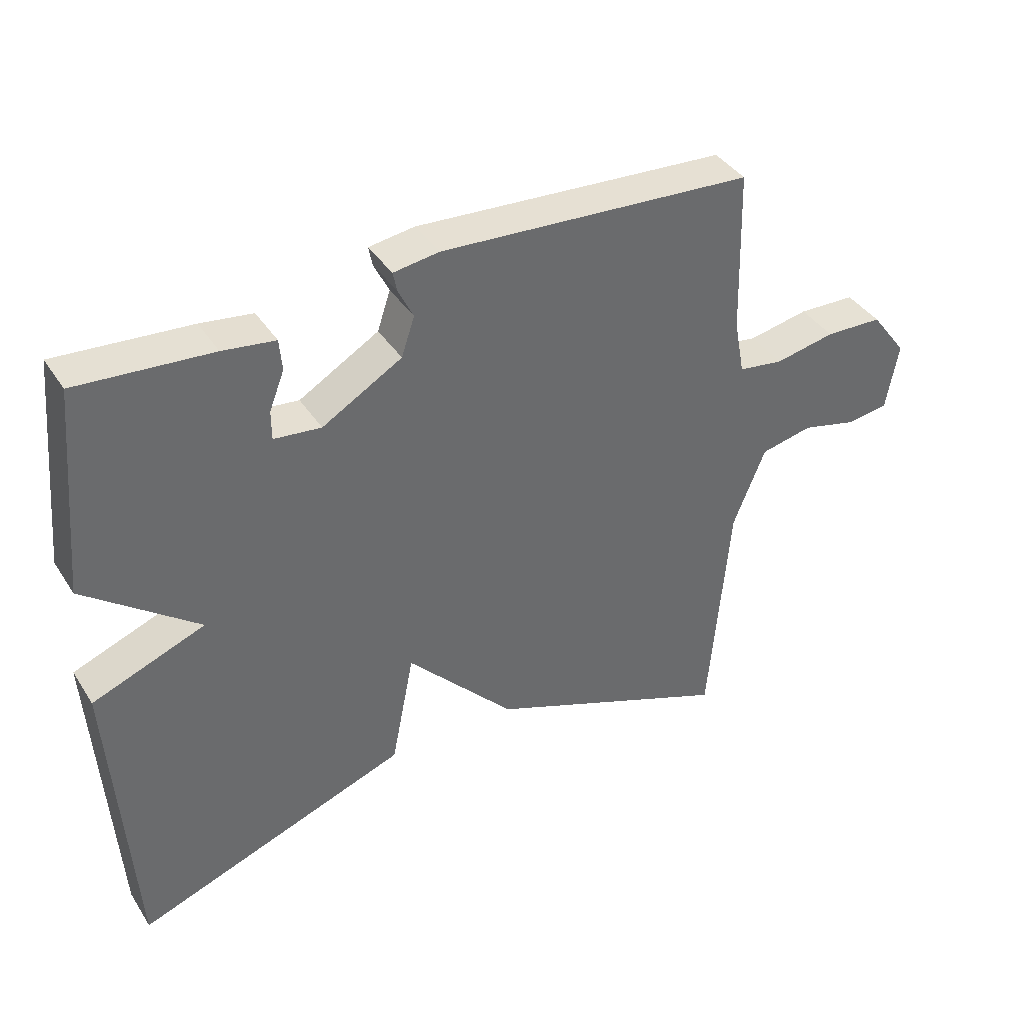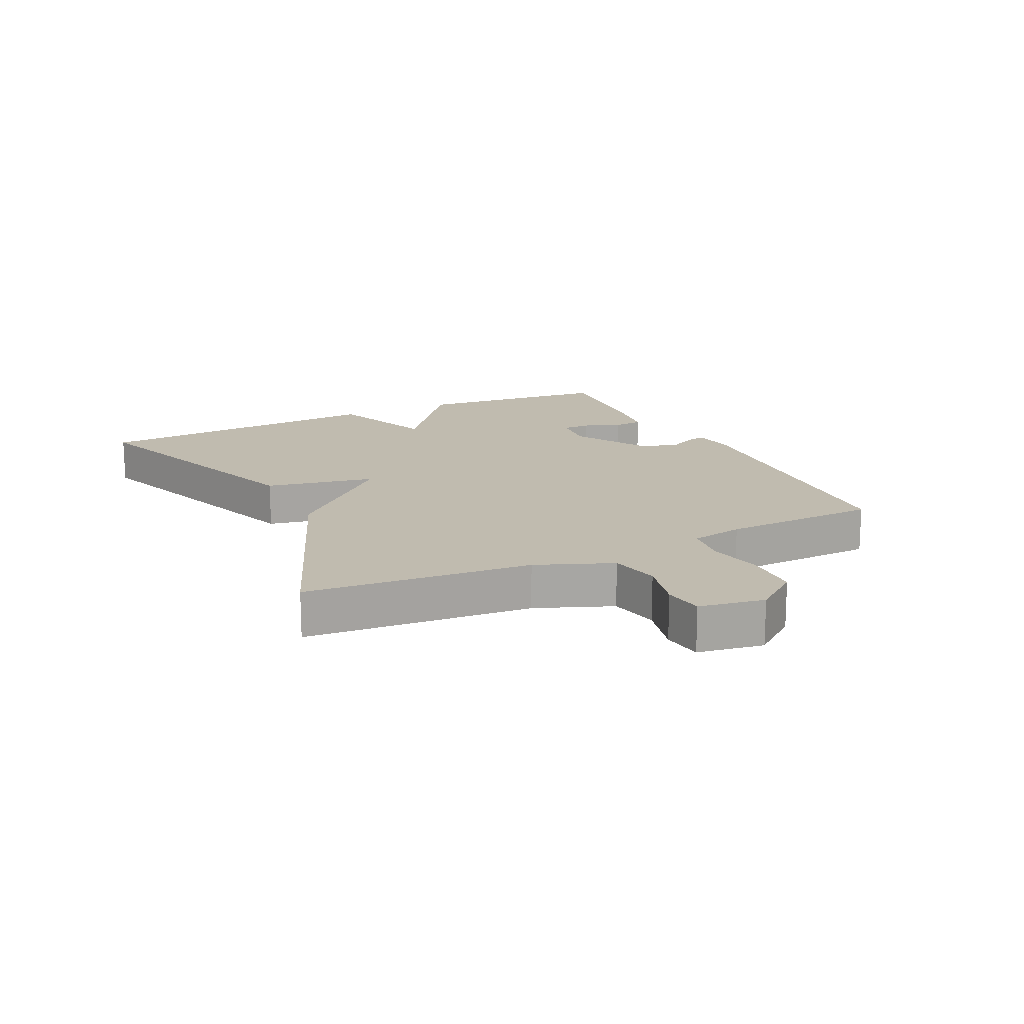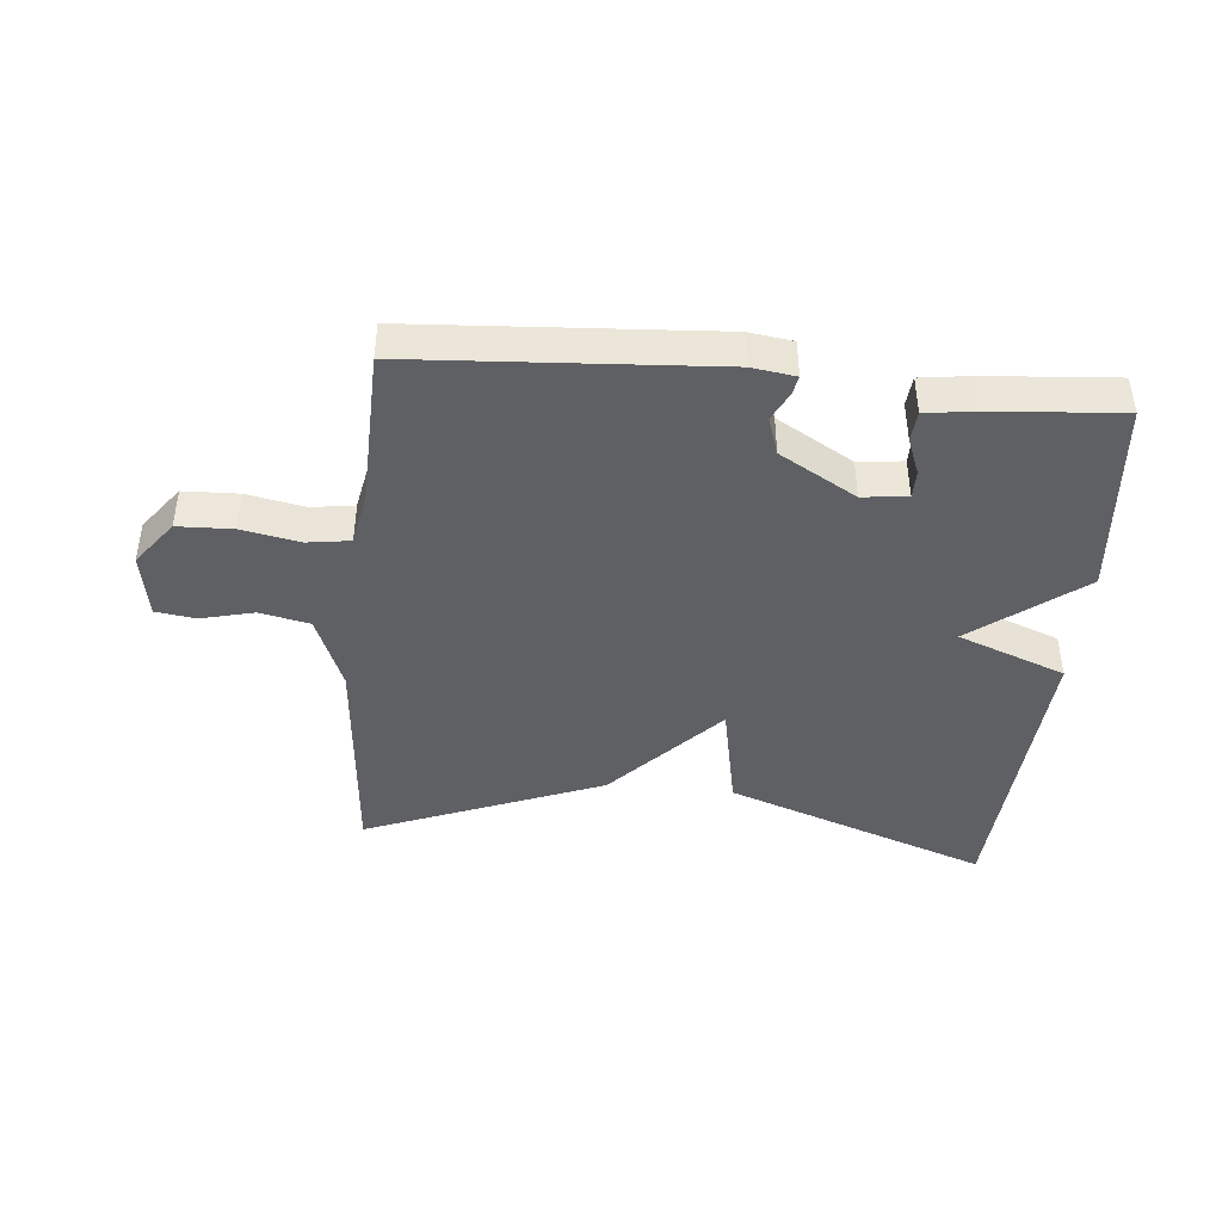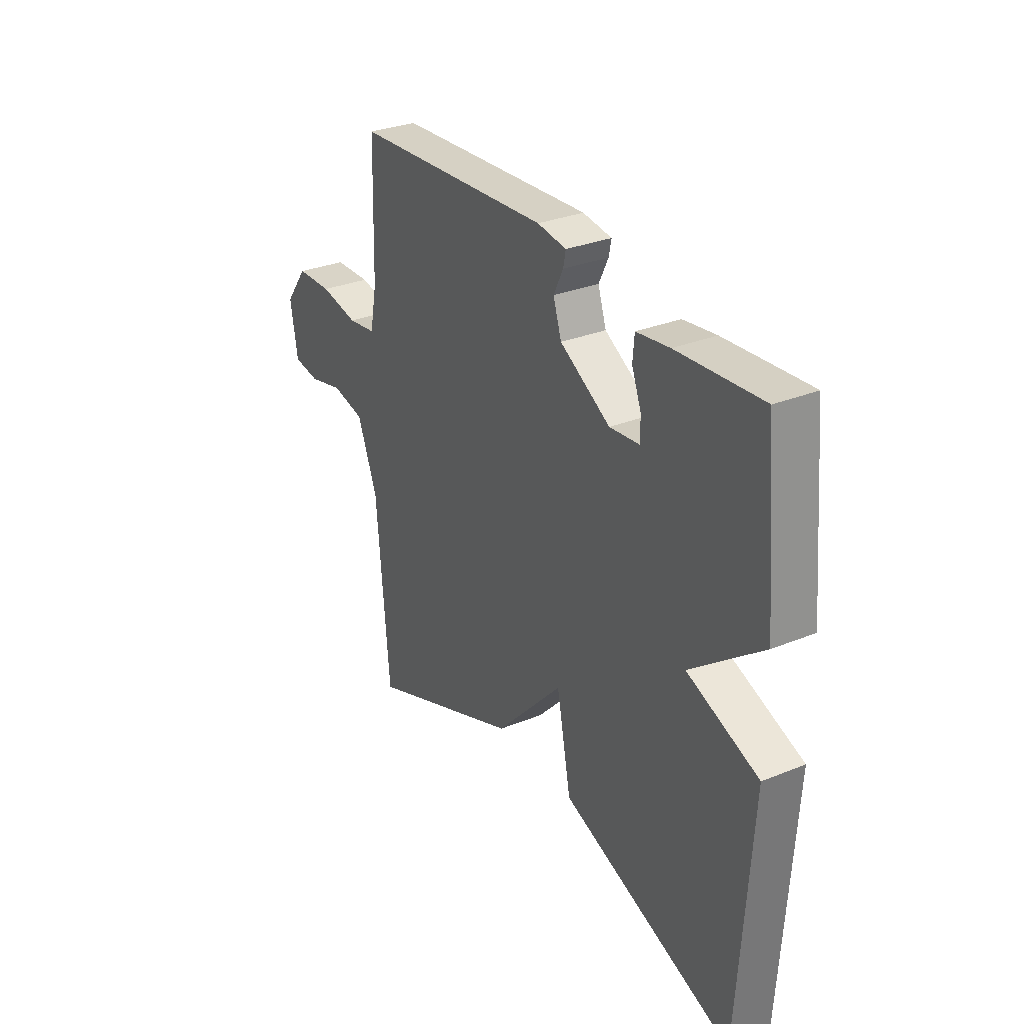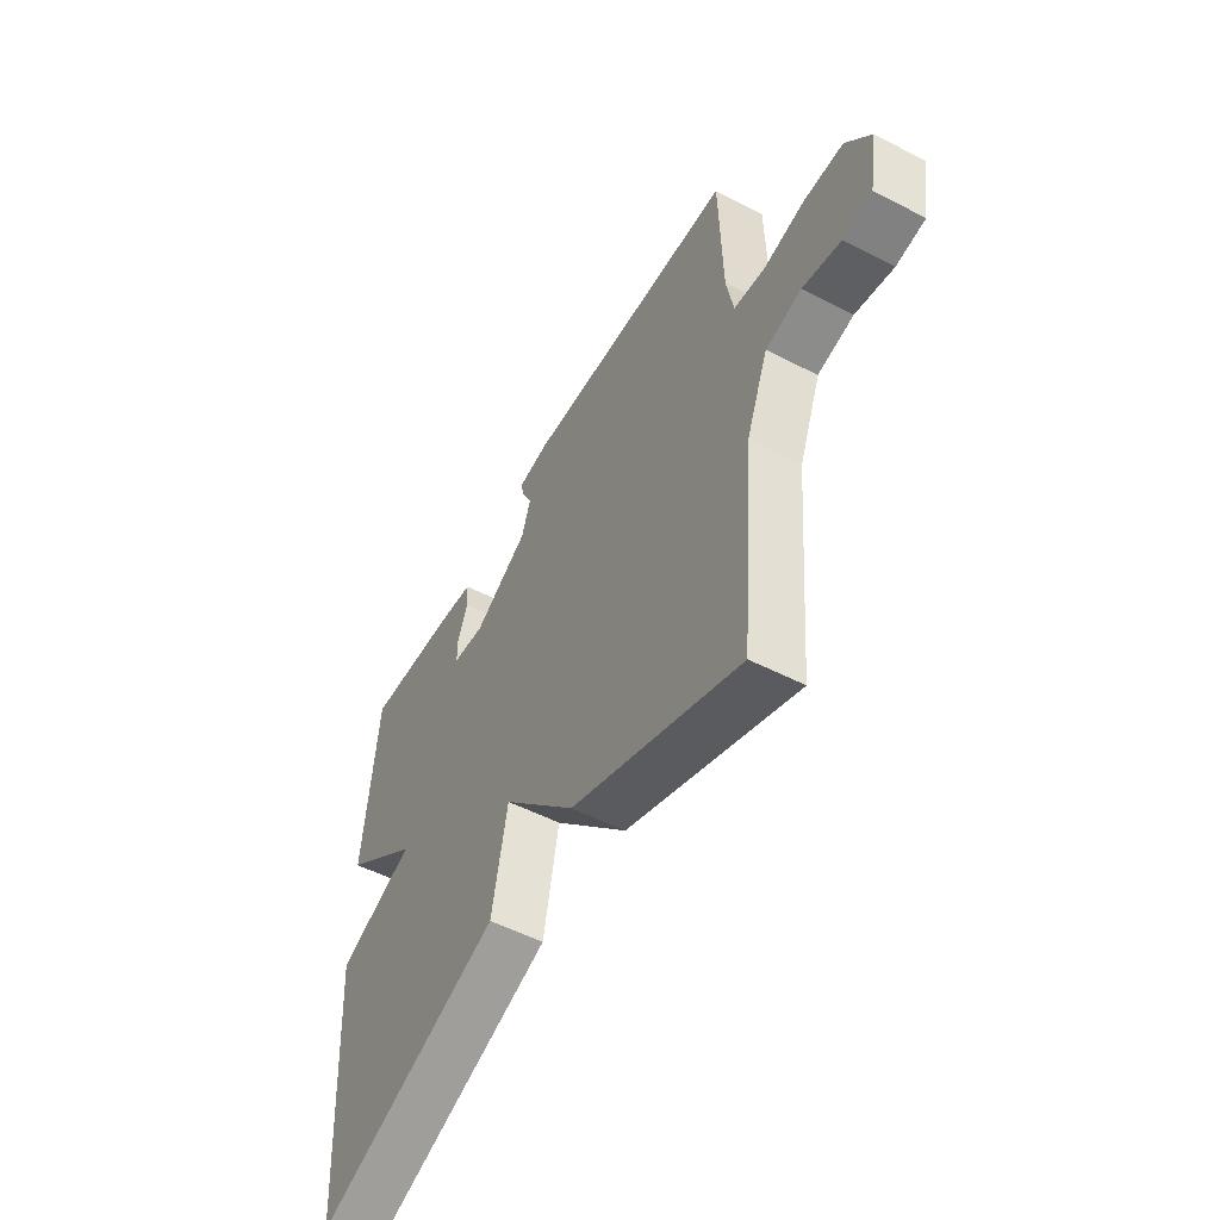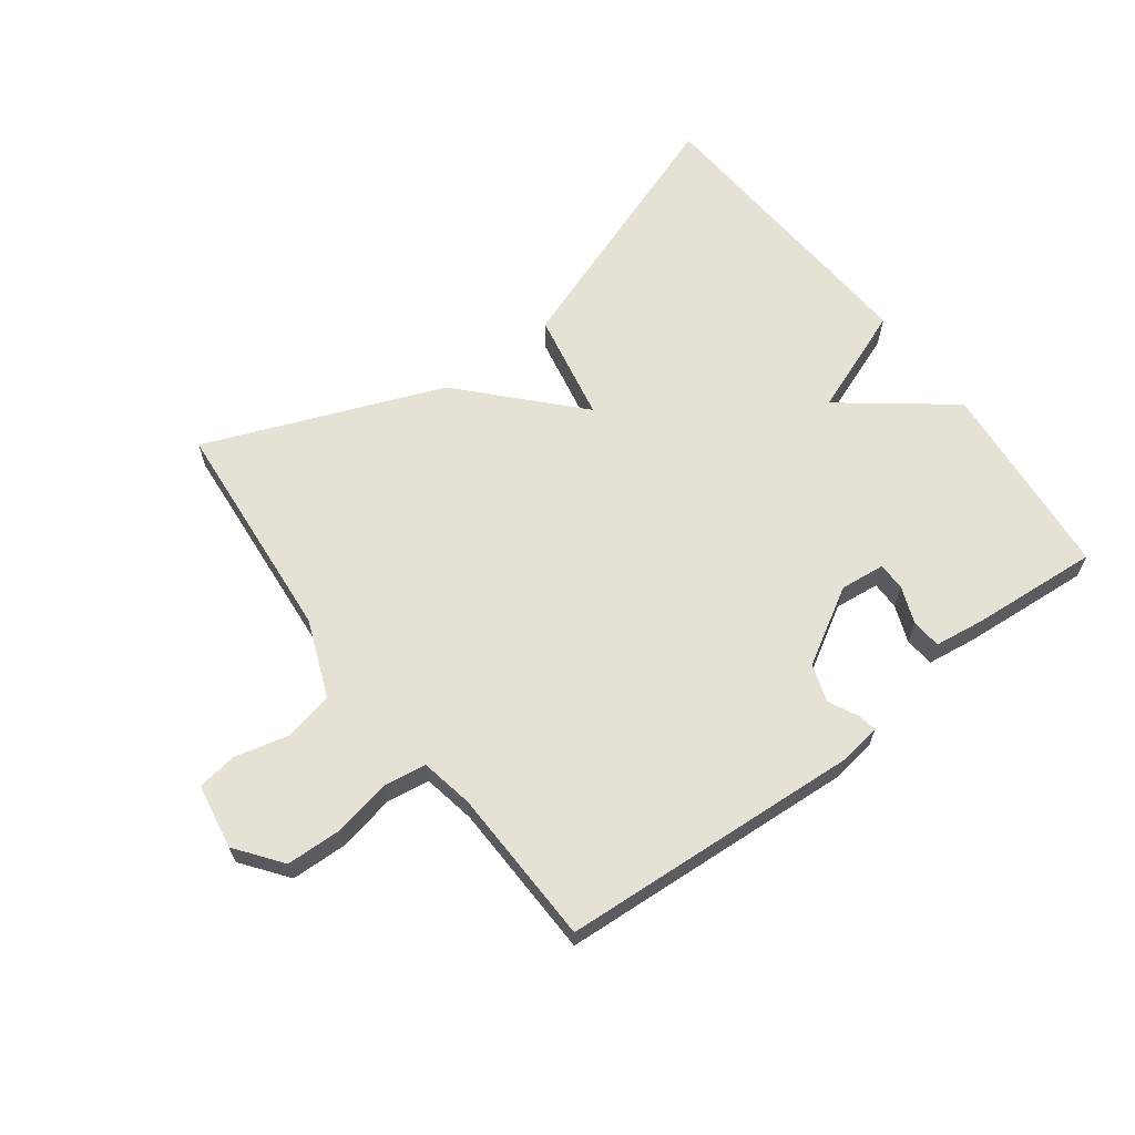
<metadata>
{"format":"obj","ext":"obj","renderer":"f3d","projection":"perspective","resolution":1024,"background":"white","views":[{"elev":39.5,"azim":150.3,"up":"+Z"},{"elev":16.2,"azim":-115.9,"up":"+Y"},{"elev":-42.7,"azim":-5.4,"up":"+Y"},{"elev":30.6,"azim":59.7,"up":"+Z"},{"elev":-53.1,"azim":-118.9,"up":"+Z"},{"elev":64.2,"azim":-36.9,"up":"+Y"}]}
</metadata>
<code>
v 0.5 0.07 0.5
v 0.53 0.07 0.18
v 0.357 0.07 0.046
v 0.53 0.07 -0.02
v 0.5 0.07 -0.5
v 0.079 0.07 -0.349
v 0.044 0.07 -0.172
v -0.121 0.07 -0.349
v -0.5 0.07 -0.5
v -0.531 0.07 -0.137
v -0.58 0.07 -0.015
v -0.66 0.07 0.002
v -0.745 0.07 -0.019
v -0.809 0.07 -0.01
v -0.827 0.07 0.095
v -0.772 0.07 0.168
v -0.684 0.07 0.171
v -0.592 0.07 0.153
v -0.523 0.07 0.163
v -0.507 0.07 0.248
v -0.5 0.07 0.5
v -0.021 0.07 0.531
v 0.049 0.07 0.521
v 0.043 0.07 0.491
v 0.02 0.07 0.444
v 0.04 0.07 0.384
v 0.162 0.07 0.313
v 0.234 0.07 0.321
v 0.234 0.07 0.366
v 0.211 0.07 0.425
v 0.215 0.07 0.473
v 0.295 0.07 0.484
v 0.5 0 0.5
v 0.53 0 0.18
v 0.357 0 0.046
v 0.53 0 -0.02
v 0.5 0 -0.5
v 0.079 0 -0.349
v 0.044 0 -0.172
v -0.121 0 -0.349
v -0.5 0 -0.5
v -0.531 0 -0.137
v -0.58 0 -0.015
v -0.66 0 0.002
v -0.745 0 -0.019
v -0.809 0 -0.01
v -0.827 0 0.095
v -0.772 0 0.168
v -0.684 0 0.171
v -0.592 0 0.153
v -0.523 0 0.163
v -0.507 0 0.248
v -0.5 0 0.5
v -0.021 0 0.531
v 0.049 0 0.521
v 0.043 0 0.491
v 0.02 0 0.444
v 0.04 0 0.384
v 0.162 0 0.313
v 0.234 0 0.321
v 0.234 0 0.366
v 0.211 0 0.425
v 0.215 0 0.473
v 0.295 0 0.484
f 32 1 2
f 31 32 2
f 30 31 2
f 29 30 2
f 28 29 2 3
f 27 28 3
f 26 27 3
f 23 24 25
f 22 23 25
f 21 22 25
f 20 21 25
f 19 20 25 26
f 16 17 18
f 15 16 18
f 14 15 18
f 13 14 18
f 12 13 18
f 11 12 18 19
f 19 26 3
f 11 19 3
f 10 11 3
f 7 8 9 10
f 5 6 7
f 4 5 7
f 3 4 7 10
f 34 33 64
f 34 64 63
f 34 63 62
f 34 62 61
f 35 34 61 60
f 35 60 59
f 35 59 58
f 57 56 55
f 57 55 54
f 57 54 53
f 57 53 52
f 58 57 52 51
f 50 49 48
f 50 48 47
f 50 47 46
f 50 46 45
f 50 45 44
f 51 50 44 43
f 35 58 51
f 35 51 43
f 35 43 42
f 42 41 40 39
f 39 38 37
f 39 37 36
f 42 39 36 35
f 1 33 34 2
f 2 34 35 3
f 3 35 36 4
f 4 36 37 5
f 5 37 38 6
f 6 38 39 7
f 7 39 40 8
f 8 40 41 9
f 9 41 42 10
f 10 42 43 11
f 11 43 44 12
f 12 44 45 13
f 13 45 46 14
f 14 46 47 15
f 15 47 48 16
f 16 48 49 17
f 17 49 50 18
f 18 50 51 19
f 19 51 52 20
f 20 52 53 21
f 21 53 54 22
f 22 54 55 23
f 23 55 56 24
f 24 56 57 25
f 25 57 58 26
f 26 58 59 27
f 27 59 60 28
f 28 60 61 29
f 29 61 62 30
f 30 62 63 31
f 31 63 64 32
f 32 64 33 1

</code>
